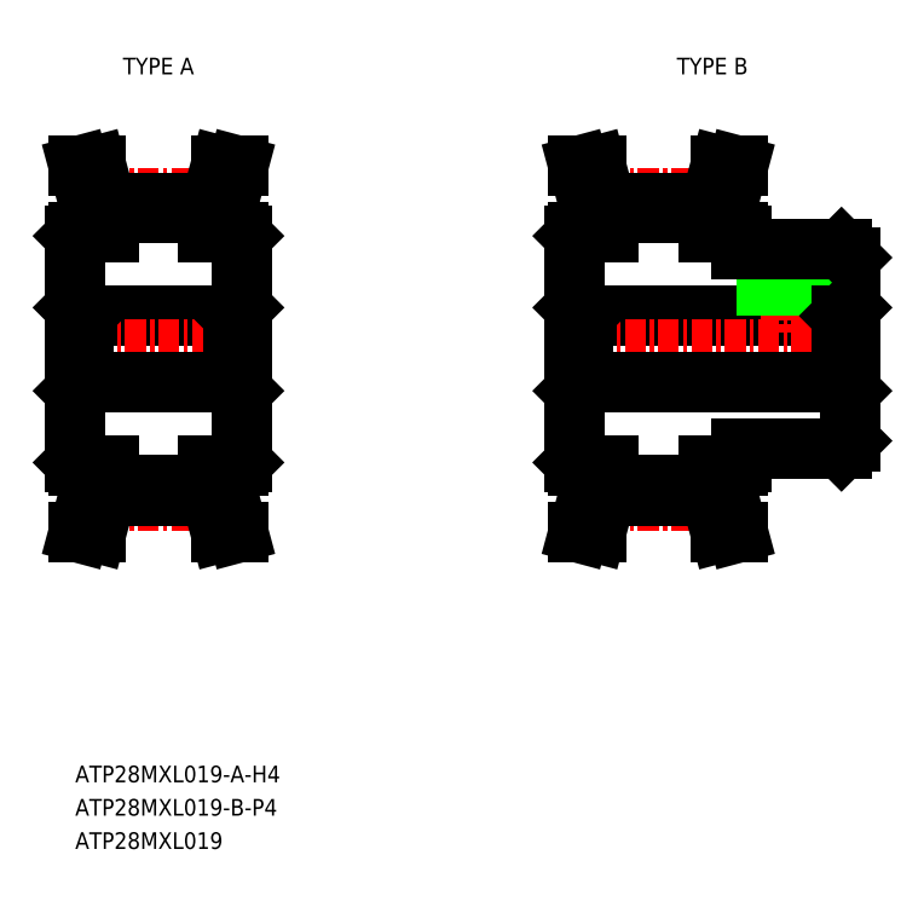
<metadata>
{"format":"dxf","ext":"dxf","renderer":"ezdxf+matplotlib","layout":"modelspace","background":"white","min_lineweight":24,"dpi":150}
</metadata>
<code>
0
SECTION
2
ENTITIES
0
TEXT
8
0
10
-208.7
20
-12.36
30
0
40
1
1
ATP28MXL019-A-H4
7
MISUMI
0
LINE
8
CENTER
10
-206.9
20
22.7
30
0
11
-200.5
21
22.7
31
0
0
LINE
8
0
10
-206.7
20
21.8
30
0
11
-200.7
21
21.8
31
0
0
LINE
8
0
10
-206.8
20
22.44
30
0
11
-200.5
21
22.44
31
0
0
LINE
8
0
10
-208.2
20
15.64
30
0
11
-199.2
21
15.64
31
0
0
LINE
8
CENTER
10
-209.7
20
13.64
30
0
11
-197.7
21
13.64
31
0
0
LINE
8
0
10
-207.7
20
21.73
30
0
11
-208.5
21
24.64
31
0
0
LINE
8
0
10
-206.7
20
21.86
30
0
11
-207.4
21
24.64
31
0
0
LINE
8
0
10
-208.7
20
20.44
30
0
11
-208.7
21
6.843
31
0
0
LINE
8
0
10
-208.5
20
6.643
30
0
11
-206.7
21
6.643
31
0
0
LINE
8
0
10
-208.7
20
6.843
30
0
11
-208.5
21
6.643
31
0
0
LINE
8
0
10
-208.7
20
16.29
30
0
11
-208.7
21
16.29
31
0
0
LINE
8
0
10
-208.7
20
16.14
30
0
11
-208.2
21
15.64
31
0
0
LINE
8
0
10
-208.7
20
13.64
30
0
11
-208.7
21
13.64
31
0
0
LINE
8
0
10
-208.2
20
15.64
30
0
11
-208.2
21
11.64
31
0
0
LINE
8
0
10
-208.5
20
20.64
30
0
11
-206.7
21
20.64
31
0
0
LINE
8
0
10
-208.7
20
20.44
30
0
11
-208.5
21
20.64
31
0
0
LINE
8
0
10
-207.7
20
21.73
30
0
11
-207.7
21
20.64
31
0
0
LINE
8
0
10
-206.7
20
21.86
30
0
11
-206.7
21
20.64
31
0
0
LINE
8
0
10
-208.5
20
24.64
30
0
11
-207.4
21
24.64
31
0
0
LINE
8
0
10
-208.2
20
11.64
30
0
11
-199.2
21
11.64
31
0
0
LINE
8
0
10
-208.7
20
11.14
30
0
11
-208.2
21
11.64
31
0
0
LINE
8
0
10
-208.7
20
10.99
30
0
11
-208.7
21
10.99
31
0
0
LINE
8
CENTER
10
-206.9
20
4.588
30
0
11
-200.5
21
4.588
31
0
0
LINE
8
0
10
-206.8
20
4.843
30
0
11
-200.5
21
4.843
31
0
0
LINE
8
0
10
-206.7
20
5.483
30
0
11
-200.7
21
5.483
31
0
0
LINE
8
0
10
-207.7
20
5.56
30
0
11
-207.7
21
6.643
31
0
0
LINE
8
0
10
-206.7
20
5.428
30
0
11
-206.7
21
6.643
31
0
0
LINE
8
0
10
-208.5
20
2.643
30
0
11
-207.4
21
2.643
31
0
0
LINE
8
0
10
-206.7
20
5.428
30
0
11
-207.4
21
2.643
31
0
0
LINE
8
0
10
-207.7
20
5.56
30
0
11
-208.5
21
2.643
31
0
0
LINE
8
CENTER
10
-176.9
20
22.7
30
0
11
-170.5
21
22.7
31
0
0
LINE
8
0
10
-176.7
20
21.8
30
0
11
-170.7
21
21.8
31
0
0
LINE
8
0
10
-176.8
20
22.44
30
0
11
-170.5
21
22.44
31
0
0
LINE
8
0
10
-178.2
20
15.64
30
0
11
-162.7
21
15.64
31
0
0
LINE
8
CENTER
10
-179.7
20
13.64
30
0
11
-161.2
21
13.64
31
0
0
LINE
8
0
10
-177.7
20
21.73
30
0
11
-178.5
21
24.64
31
0
0
LINE
8
0
10
-176.7
20
21.86
30
0
11
-177.4
21
24.64
31
0
0
LINE
8
0
10
-178.7
20
20.44
30
0
11
-178.7
21
6.843
31
0
0
LINE
8
0
10
-178.5
20
6.643
30
0
11
-176.7
21
6.643
31
0
0
LINE
8
0
10
-178.7
20
6.843
30
0
11
-178.5
21
6.643
31
0
0
LINE
8
0
10
-178.7
20
16.29
30
0
11
-178.7
21
16.29
31
0
0
LINE
8
0
10
-178.7
20
16.14
30
0
11
-178.2
21
15.64
31
0
0
LINE
8
0
10
-178.7
20
13.64
30
0
11
-178.7
21
13.64
31
0
0
LINE
8
0
10
-178.2
20
15.64
30
0
11
-178.2
21
11.64
31
0
0
LINE
8
0
10
-178.5
20
20.64
30
0
11
-176.7
21
20.64
31
0
0
LINE
8
0
10
-178.7
20
20.44
30
0
11
-178.5
21
20.64
31
0
0
LINE
8
0
10
-177.7
20
21.73
30
0
11
-177.7
21
20.64
31
0
0
LINE
8
0
10
-176.7
20
21.86
30
0
11
-176.7
21
20.64
31
0
0
LINE
8
0
10
-178.5
20
24.64
30
0
11
-177.4
21
24.64
31
0
0
LINE
8
0
10
-169.7
20
21.73
30
0
11
-168.9
21
24.64
31
0
0
LINE
8
0
10
-170.7
20
21.86
30
0
11
-169.9
21
24.64
31
0
0
LINE
8
0
10
-162.2
20
19.14
30
0
11
-162.2
21
8.143
31
0
0
LINE
8
0
10
-168.7
20
7.643
30
0
11
-162.7
21
7.643
31
0
0
LINE
8
0
10
-168.7
20
7.643
30
0
11
-168.7
21
6.843
31
0
0
LINE
8
0
10
-170.7
20
6.643
30
0
11
-168.9
21
6.643
31
0
0
LINE
8
0
10
-168.9
20
6.643
30
0
11
-168.7
21
6.843
31
0
0
LINE
8
0
10
-162.2
20
8.143
30
0
11
-162.7
21
7.643
31
0
0
LINE
8
CENTER
10
-165.7
20
21.14
30
0
11
-165.7
21
14.64
31
0
0
LINE
8
0
10
-166.9
20
19.64
30
0
11
-166.9
21
15.64
31
0
0
LINE
8
0
10
-167.2
20
19.64
30
0
11
-167.2
21
15.64
31
0
0
LINE
8
0
10
-164.5
20
19.64
30
0
11
-164.5
21
15.64
31
0
0
LINE
8
0
10
-164.2
20
19.64
30
0
11
-164.2
21
15.64
31
0
0
LINE
8
0
10
-162.2
20
16.14
30
0
11
-162.7
21
15.64
31
0
0
LINE
8
0
10
-162.7
20
15.64
30
0
11
-162.7
21
11.64
31
0
0
LINE
8
0
10
-168.7
20
19.64
30
0
11
-162.7
21
19.64
31
0
0
LINE
8
0
10
-170.7
20
20.64
30
0
11
-168.9
21
20.64
31
0
0
LINE
8
0
10
-170.7
20
21.86
30
0
11
-170.7
21
20.64
31
0
0
LINE
8
0
10
-168.7
20
20.44
30
0
11
-168.7
21
19.64
31
0
0
LINE
8
0
10
-169.7
20
21.73
30
0
11
-169.7
21
20.64
31
0
0
LINE
8
0
10
-168.7
20
20.44
30
0
11
-168.9
21
20.64
31
0
0
LINE
8
0
10
-162.7
20
19.64
30
0
11
-162.2
21
19.14
31
0
0
LINE
8
0
10
-168.9
20
24.64
30
0
11
-169.9
21
24.64
31
0
0
LINE
8
0
10
-178.2
20
11.64
30
0
11
-162.7
21
11.64
31
0
0
LINE
8
0
10
-178.7
20
11.14
30
0
11
-178.2
21
11.64
31
0
0
LINE
8
0
10
-178.7
20
10.99
30
0
11
-178.7
21
10.99
31
0
0
LINE
8
0
10
-162.2
20
11.14
30
0
11
-162.7
21
11.64
31
0
0
LINE
8
CENTER
10
-176.9
20
4.588
30
0
11
-170.5
21
4.588
31
0
0
LINE
8
0
10
-176.8
20
4.843
30
0
11
-170.5
21
4.843
31
0
0
LINE
8
0
10
-176.7
20
5.483
30
0
11
-170.7
21
5.483
31
0
0
LINE
8
0
10
-177.7
20
5.56
30
0
11
-177.7
21
6.643
31
0
0
LINE
8
0
10
-176.7
20
5.428
30
0
11
-176.7
21
6.643
31
0
0
LINE
8
0
10
-178.5
20
2.643
30
0
11
-177.4
21
2.643
31
0
0
LINE
8
0
10
-176.7
20
5.428
30
0
11
-177.4
21
2.643
31
0
0
LINE
8
0
10
-177.7
20
5.56
30
0
11
-178.5
21
2.643
31
0
0
LINE
8
0
10
-169.7
20
5.56
30
0
11
-169.7
21
6.643
31
0
0
LINE
8
0
10
-170.7
20
5.428
30
0
11
-170.7
21
6.643
31
0
0
LINE
8
0
10
-170.7
20
5.428
30
0
11
-169.9
21
2.643
31
0
0
LINE
8
0
10
-169.7
20
5.56
30
0
11
-168.9
21
2.643
31
0
0
LINE
8
0
10
-168.9
20
2.643
30
0
11
-169.9
21
2.643
31
0
0
LINE
8
0
10
-199.7
20
21.73
30
0
11
-198.9
21
24.64
31
0
0
LINE
8
0
10
-200.7
20
21.86
30
0
11
-199.9
21
24.64
31
0
0
LINE
8
0
10
-198.7
20
20.44
30
0
11
-198.7
21
6.843
31
0
0
LINE
8
0
10
-198.9
20
6.643
30
0
11
-200.7
21
6.643
31
0
0
LINE
8
0
10
-198.7
20
6.843
30
0
11
-198.9
21
6.643
31
0
0
LINE
8
0
10
-198.7
20
16.29
30
0
11
-198.7
21
16.29
31
0
0
LINE
8
0
10
-198.7
20
16.14
30
0
11
-199.2
21
15.64
31
0
0
LINE
8
0
10
-198.7
20
13.64
30
0
11
-198.7
21
13.64
31
0
0
LINE
8
0
10
-199.2
20
15.64
30
0
11
-199.2
21
11.64
31
0
0
LINE
8
0
10
-198.9
20
20.64
30
0
11
-200.7
21
20.64
31
0
0
LINE
8
0
10
-198.7
20
20.44
30
0
11
-198.9
21
20.64
31
0
0
LINE
8
0
10
-199.7
20
21.73
30
0
11
-199.7
21
20.64
31
0
0
LINE
8
0
10
-200.7
20
21.86
30
0
11
-200.7
21
20.64
31
0
0
LINE
8
0
10
-198.9
20
24.64
30
0
11
-199.9
21
24.64
31
0
0
LINE
8
0
10
-198.7
20
11.14
30
0
11
-199.2
21
11.64
31
0
0
LINE
8
0
10
-198.7
20
10.99
30
0
11
-198.7
21
10.99
31
0
0
LINE
8
0
10
-199.7
20
5.56
30
0
11
-199.7
21
6.643
31
0
0
LINE
8
0
10
-200.7
20
5.428
30
0
11
-200.7
21
6.643
31
0
0
LINE
8
0
10
-198.9
20
2.643
30
0
11
-199.9
21
2.643
31
0
0
LINE
8
0
10
-200.7
20
5.428
30
0
11
-199.9
21
2.643
31
0
0
LINE
8
0
10
-199.7
20
5.56
30
0
11
-198.9
21
2.643
31
0
0
TEXT
8
0
10
-208.7
20
-14.36
30
0
40
1
1
ATP28MXL019-B-P4
7
MISUMI
0
TEXT
8
0
10
-208.7
20
-16.36
30
0
40
1
1
ATP28MXL019
7
MISUMI
0
TEXT
8
0
10
-206.5
20
30.14
30
0
40
1
1
TYPE A
7
MISUMI
72
     1
11
-203.7
21
30.64
31
0
73
     2
0
TEXT
8
0
10
-173.3
20
30.14
30
0
40
1
1
TYPE B
7
MISUMI
72
     1
11
-170.4
21
30.64
31
0
73
     2
0
ENDSEC
0
EOF

</code>
